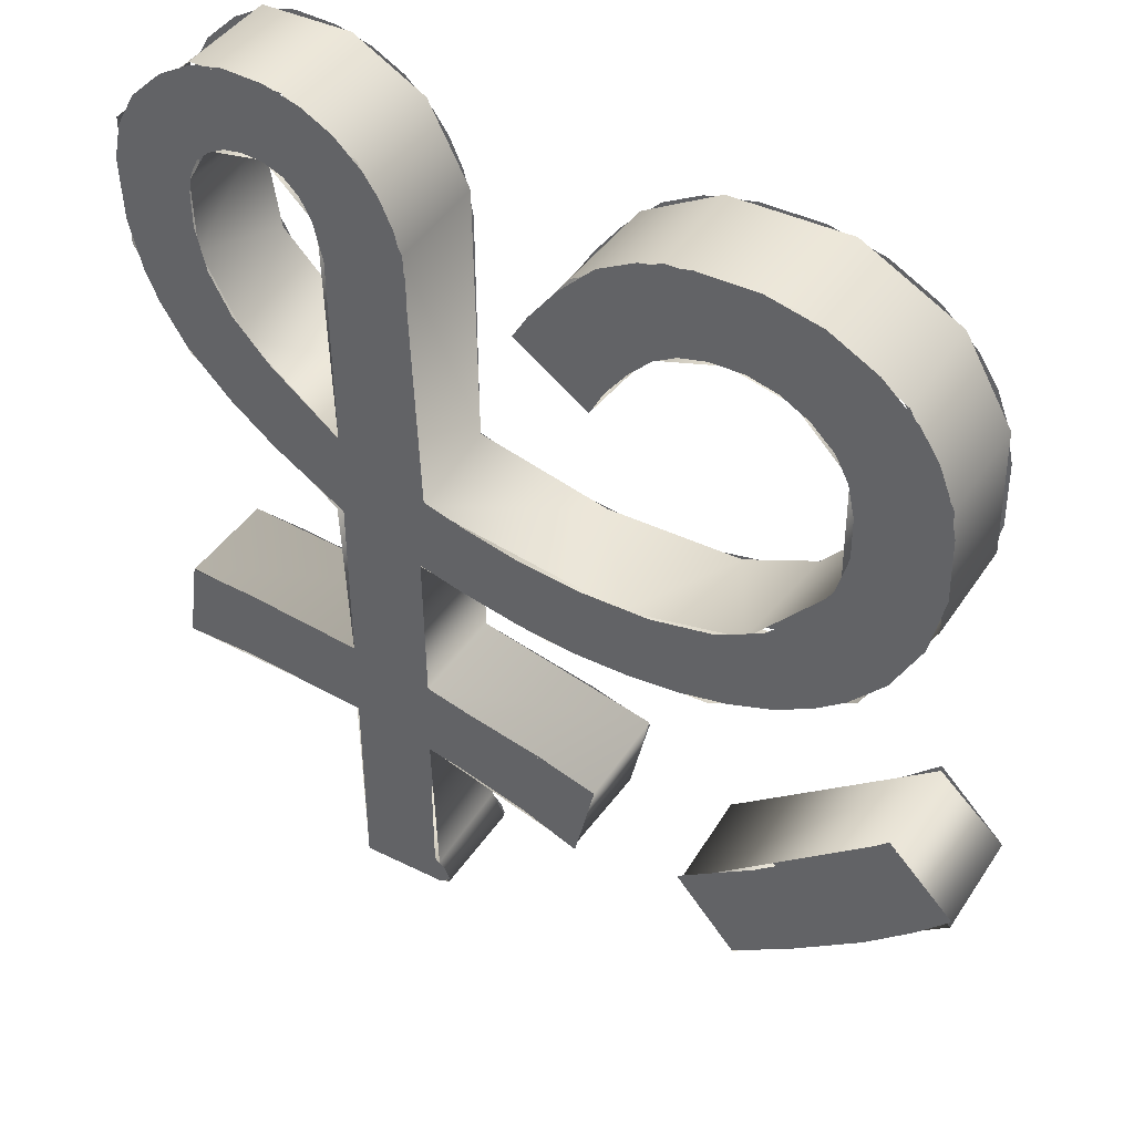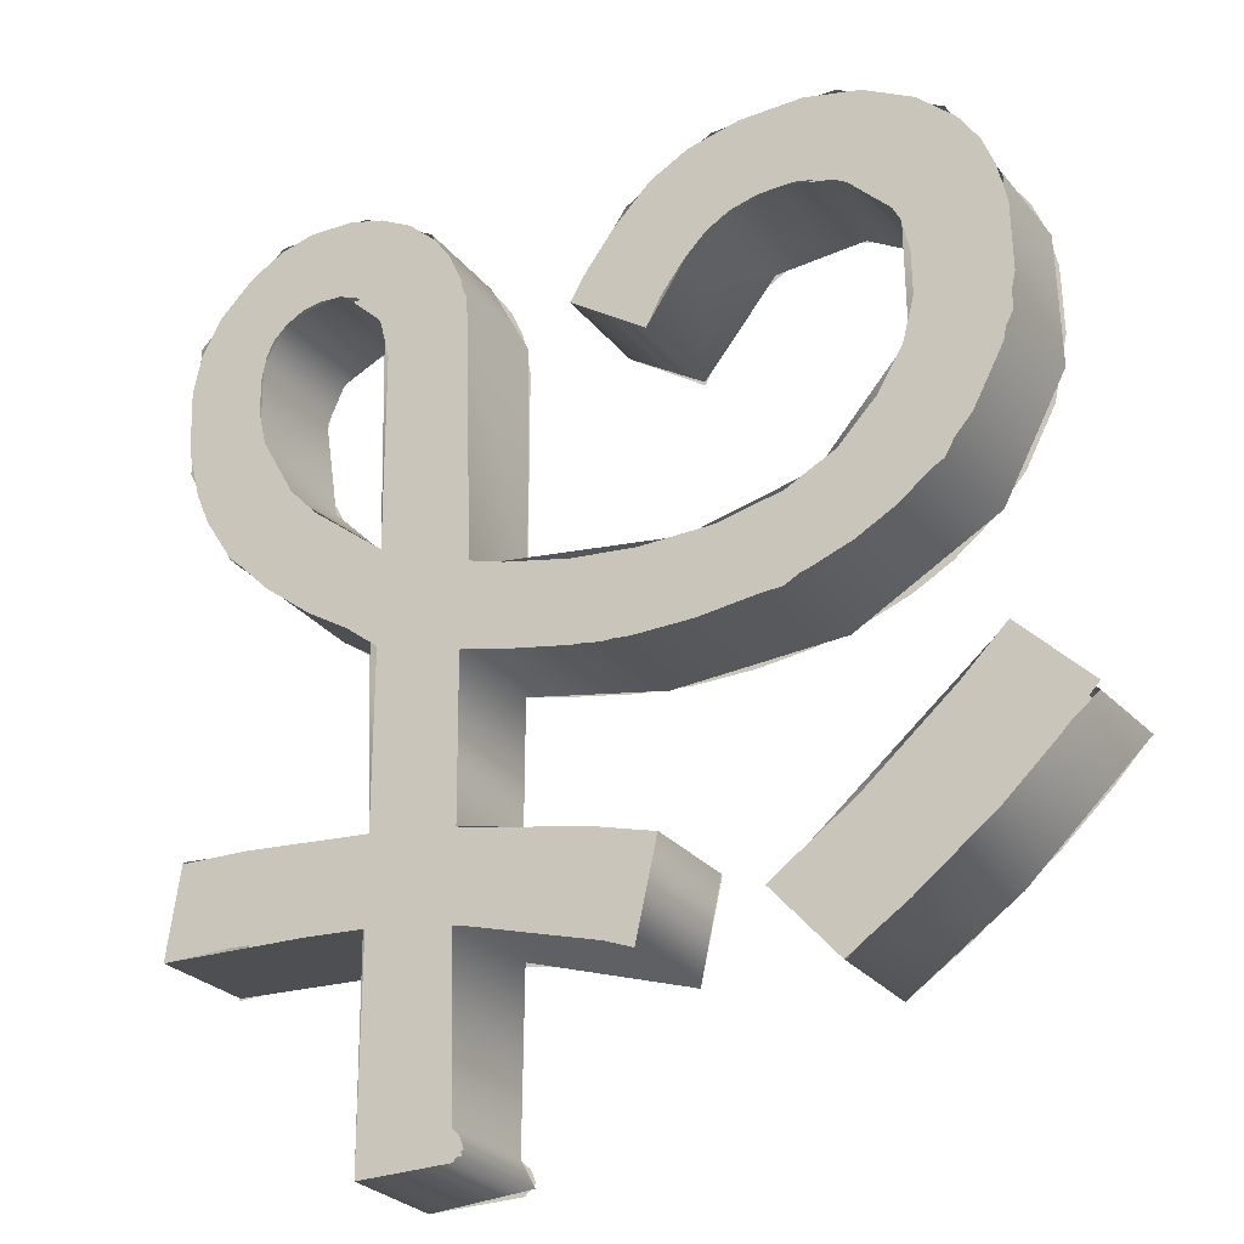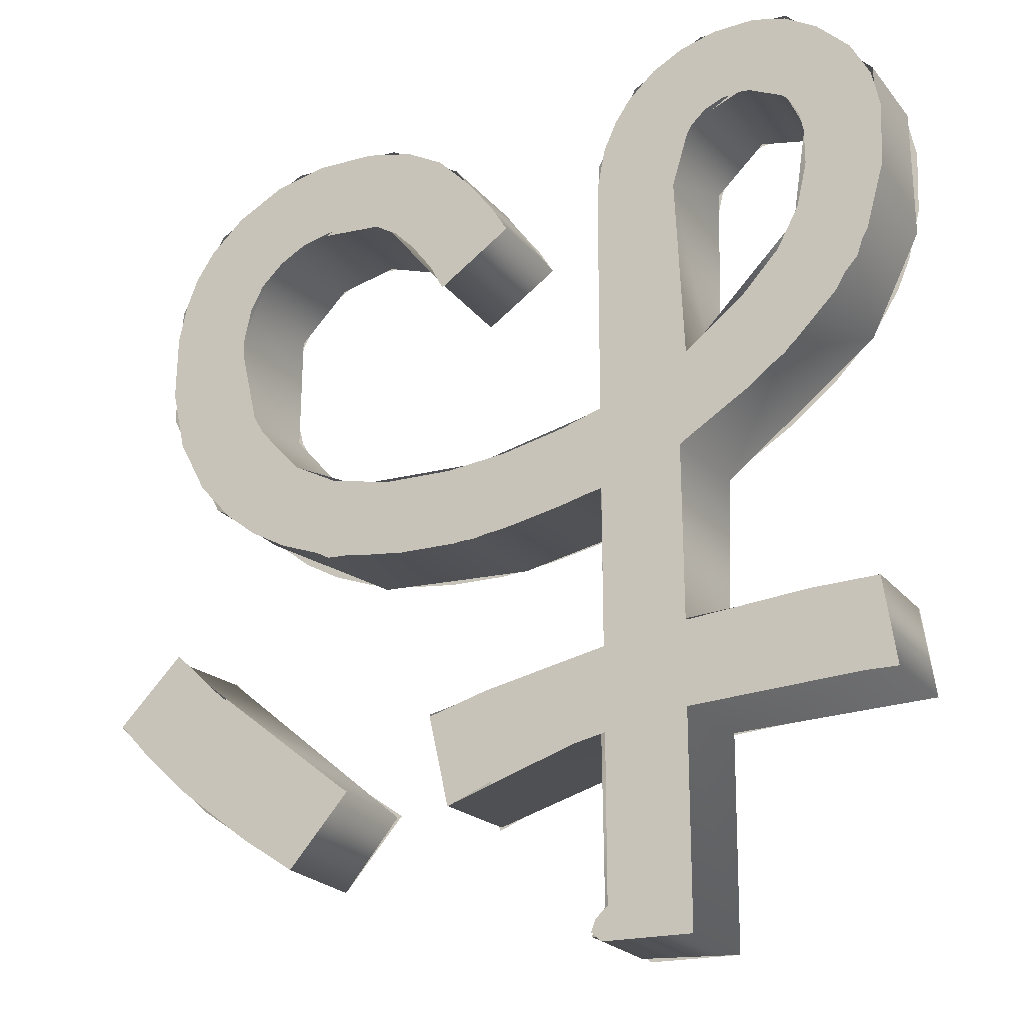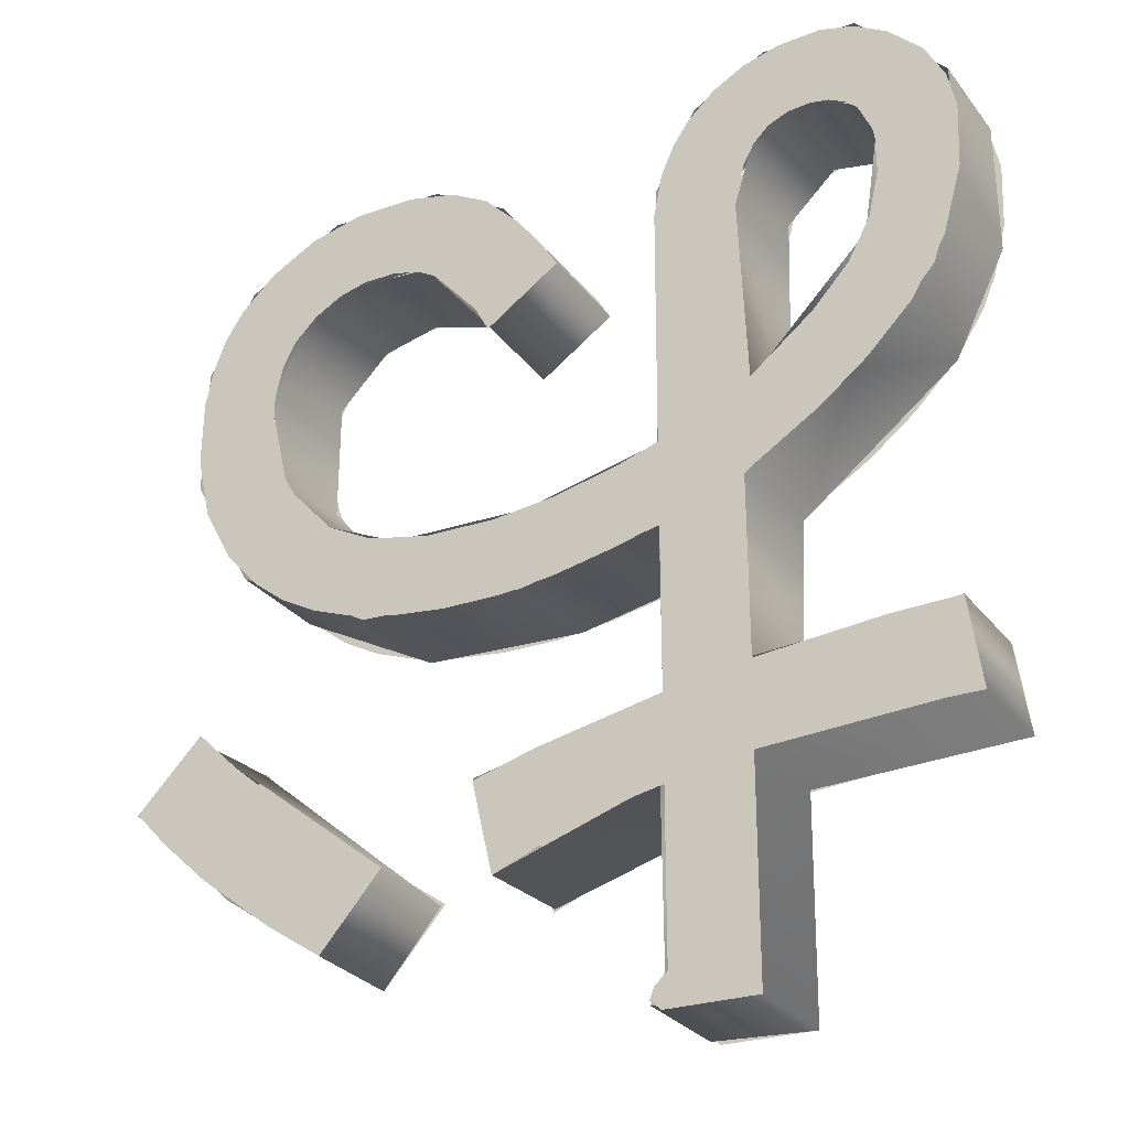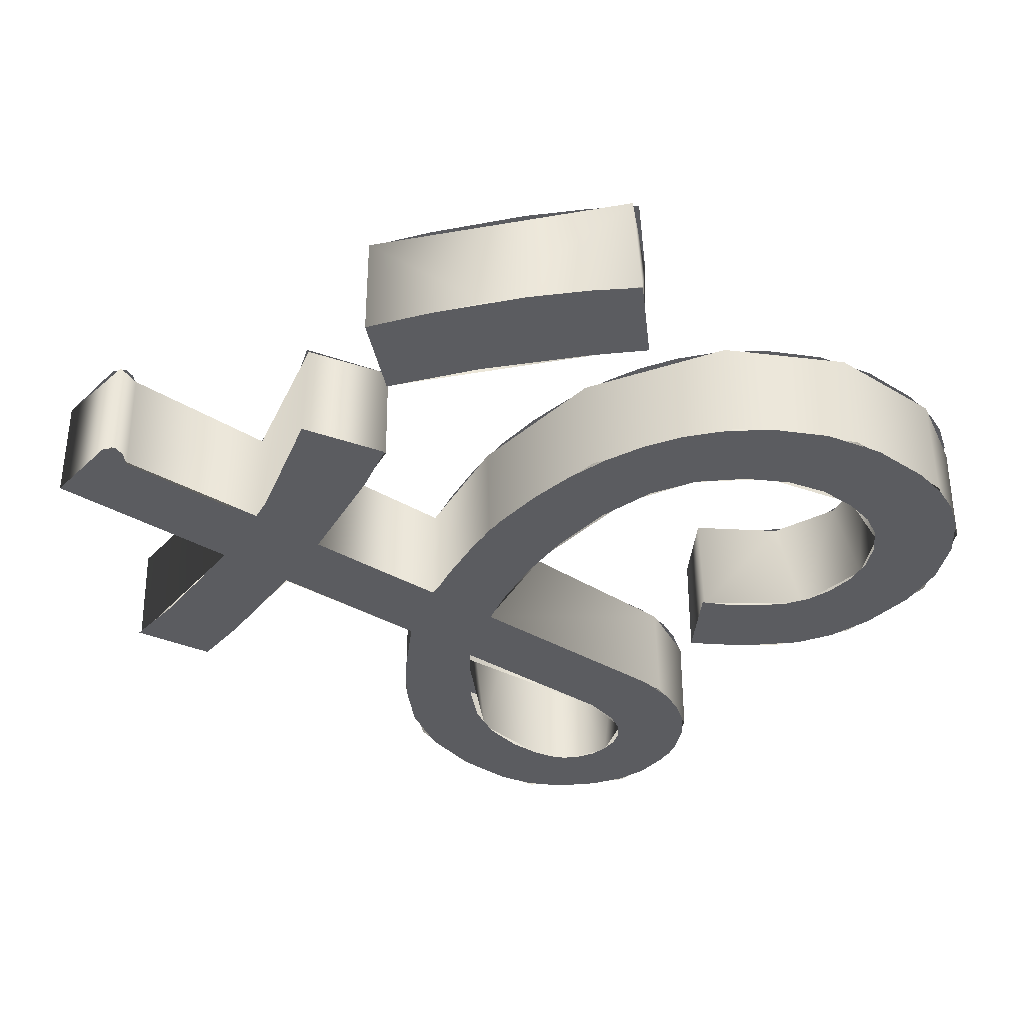
<metadata>
{"format":"obj","ext":"obj","renderer":"f3d","projection":"perspective","resolution":1024,"background":"white","views":[{"elev":42.9,"azim":31.2,"up":"+Y"},{"elev":-27.1,"azim":29.7,"up":"+Y"},{"elev":-21.9,"azim":-152.2,"up":"+Y"},{"elev":-27.6,"azim":-150.5,"up":"+Y"},{"elev":-35.2,"azim":51.7,"up":"+Z"}]}
</metadata>
<code>
o テキスト
v -2.468 -3.584 2.5
v -0.3638 -4.117 2.5
v 2.593 -4.686 2.5
v 5.181 -4.95 2.5
v 7.992 -4.897 2.5
v 10.45 -4.609 2.5
v 12.67 -4.093 2.5
v 14.67 -3.349 2.5
v 16.44 -2.378 2.5
v 17.94 -1.213 2.5
v 19.6 0.6163 2.5
v 20.98 3.213 2.5
v 21.62 6.13 2.5
v 21.56 9.239 2.5
v 21.16 11.09 2.5
v 20.61 12.47 2.5
v 19.7 13.84 2.5
v 18.01 15.39 2.5
v 15.73 16.61 2.5
v 13.16 17.17 2.5
v 10.28 17.12 2.5
v 7.959 16.58 2.5
v 6.176 15.6 2.5
v 4.469 13.88 2.5
v 3.177 12.16 2.5
v 2.431 10.93 2.5
v 5.961 8.576 2.5
v 6.641 9.865 2.5
v 7.685 11.24 2.5
v 8.696 12.26 2.5
v 9.765 12.89 2.5
v 11.08 13.23 2.5
v 12.65 13.26 2.5
v 14.08 12.92 2.5
v 15.39 12.2 2.5
v 16.5 11.15 2.5
v 17.13 9.96 2.5
v 17.48 8.401 2.5
v 17.51 6.377 2.5
v 16.98 4.417 2.5
v 15.85 2.498 2.5
v 14.1 0.6797 2.5
v 11.86 -0.4903 2.5
v 8.871 -1.136 2.5
v 5.514 -1.222 2.5
v 2.532 -0.9167 2.5
v -0.5049 -0.2653 2.5
v -2.468 0.338 2.5
v -2.496 11.77 2.5
v -2.908 13.85 2.5
v -3.547 15.23 2.5
v -4.263 16.24 2.5
v -5.569 17.44 2.5
v -7.066 18.24 2.5
v -8.75 18.69 2.5
v -10.77 18.75 2.5
v -12.36 18.34 2.5
v -13.89 17.45 2.5
v -15.46 15.93 2.5
v -16.38 14.21 2.5
v -16.77 12.46 2.5
v -16.65 9.462 2.5
v -16.04 7.082 2.5
v -15.41 5.61 2.5
v -14.16 3.658 2.5
v -12.07 1.577 2.5
v -9.901 -0.106 2.5
v -6.396 -2.246 2.5
v -6.392 -10.62 2.5
v -12.26 -10.12 2.5
v -15.41 -10.05 2.5
v -16 -14.17 2.5
v -12.8 -14.12 2.5
v -6.393 -14.53 2.5
v -6.389 -24.37 2.5
v -2.16 -24.3 2.5
v -1.667 -23.85 2.5
v -1.889 -23.3 2.5
v -2.468 -22.8 2.5
v -2.468 -15.15 2.5
v -0.6857 -15.51 2.5
v 2.653 -16.43 2.5
v 5.376 -17.5 2.5
v 6.356 -13.19 2.5
v 3.445 -12.37 2.5
v -2.464 -11.2 2.5
v -6.392 1.887 2.5
v -9.774 4.527 2.5
v -11.49 6.348 2.5
v -12.54 8.28 2.5
v -13.03 10.39 2.5
v -13.03 12.12 2.5
v -12.83 13.12 2.5
v -12.47 13.85 2.5
v -11.85 14.44 2.5
v -11 14.89 2.5
v -10.1 15.05 2.5
v -9.071 14.96 2.5
v -8.154 14.59 2.5
v -7.428 13.91 2.5
v -6.889 12.93 2.5
v -6.44 11.1 2.5
v 10.67 -16.14 2.5
v 13.61 -19.47 2.5
v 16.25 -17.72 2.5
v 19.82 -14.97 2.5
v 22.03 -12.94 2.5
v 23.62 -11.24 2.5
v 20.47 -8.093 2.5
v 18.49 -10.02 2.5
v 14.43 -13.48 2.5
v -2.468 -3.584 -2.5
v -0.3638 -4.117 -2.5
v 2.593 -4.686 -2.5
v 5.181 -4.95 -2.5
v 7.992 -4.897 -2.5
v 10.45 -4.609 -2.5
v 12.67 -4.093 -2.5
v 14.67 -3.349 -2.5
v 16.44 -2.378 -2.5
v 17.94 -1.213 -2.5
v 19.6 0.6163 -2.5
v 20.98 3.213 -2.5
v 21.62 6.13 -2.5
v 21.56 9.239 -2.5
v 21.16 11.09 -2.5
v 20.61 12.47 -2.5
v 19.7 13.84 -2.5
v 18.01 15.39 -2.5
v 15.73 16.61 -2.5
v 13.16 17.17 -2.5
v 10.28 17.12 -2.5
v 7.959 16.58 -2.5
v 6.176 15.6 -2.5
v 4.469 13.88 -2.5
v 3.177 12.16 -2.5
v 2.431 10.93 -2.5
v 5.961 8.576 -2.5
v 6.641 9.865 -2.5
v 7.685 11.24 -2.5
v 8.696 12.26 -2.5
v 9.765 12.89 -2.5
v 11.08 13.23 -2.5
v 12.65 13.26 -2.5
v 14.08 12.92 -2.5
v 15.39 12.2 -2.5
v 16.5 11.15 -2.5
v 17.13 9.96 -2.5
v 17.48 8.401 -2.5
v 17.51 6.377 -2.5
v 16.98 4.417 -2.5
v 15.85 2.498 -2.5
v 14.1 0.6797 -2.5
v 11.86 -0.4903 -2.5
v 8.871 -1.136 -2.5
v 5.514 -1.222 -2.5
v 2.532 -0.9167 -2.5
v -0.5049 -0.2653 -2.5
v -2.468 0.338 -2.5
v -2.496 11.77 -2.5
v -2.908 13.85 -2.5
v -3.547 15.23 -2.5
v -4.263 16.24 -2.5
v -5.569 17.44 -2.5
v -7.066 18.24 -2.5
v -8.75 18.69 -2.5
v -10.77 18.75 -2.5
v -12.36 18.34 -2.5
v -13.89 17.45 -2.5
v -15.46 15.93 -2.5
v -16.38 14.21 -2.5
v -16.77 12.46 -2.5
v -16.65 9.462 -2.5
v -15.77 6.314 -2.5
v -14.16 3.658 -2.5
v -12.07 1.577 -2.5
v -9.901 -0.106 -2.5
v -6.396 -2.246 -2.5
v -6.392 -10.62 -2.5
v -12.26 -10.12 -2.5
v -15.41 -10.05 -2.5
v -16 -14.17 -2.5
v -12.8 -14.12 -2.5
v -6.393 -14.53 -2.5
v -6.389 -24.37 -2.5
v -2.16 -24.3 -2.5
v -1.667 -23.85 -2.5
v -1.889 -23.3 -2.5
v -2.468 -22.8 -2.5
v -2.468 -15.15 -2.5
v -0.6857 -15.51 -2.5
v 2.653 -16.43 -2.5
v 5.376 -17.5 -2.5
v 6.356 -13.19 -2.5
v 3.445 -12.37 -2.5
v -2.464 -11.2 -2.5
v -6.392 1.887 -2.5
v -9.774 4.527 -2.5
v -11.49 6.348 -2.5
v -12.54 8.28 -2.5
v -13.03 10.39 -2.5
v -13.03 12.12 -2.5
v -12.83 13.12 -2.5
v -12.47 13.85 -2.5
v -11.85 14.44 -2.5
v -11 14.89 -2.5
v -10.1 15.05 -2.5
v -9.071 14.96 -2.5
v -8.154 14.59 -2.5
v -7.428 13.91 -2.5
v -6.889 12.93 -2.5
v -6.44 11.1 -2.5
v 10.67 -16.14 -2.5
v 13.61 -19.47 -2.5
v 16.25 -17.72 -2.5
v 19.82 -14.97 -2.5
v 22.03 -12.94 -2.5
v 23.62 -11.24 -2.5
v 20.47 -8.093 -2.5
v 18.49 -10.02 -2.5
v 14.43 -13.48 -2.5
v -2.454 -3.637 -2.5
v -2.462 -3.628 2.5
v 4.179 -4.914 -2.5
v 3.968 -4.893 2.5
v 12.07 -4.436 -2.5
v 11.72 -4.521 2.5
v 18.61 -0.7686 -2.5
v 18.41 -0.9738 2.5
v 21.49 4.665 -2.5
v 21.44 4.439 2.5
v 21.36 10.74 -2.5
v 21.4 10.55 2.5
v 19.09 14.63 -2.5
v 19.24 14.48 2.5
v 14.45 17.06 -2.5
v 14.65 17.02 2.5
v 8.844 16.93 -2.5
v 9.027 16.97 2.5
v 5.229 14.85 -2.5
v 5.049 14.71 2.5
v 2.419 10.94 -2.5
v 2.431 10.93 2.5
v 5.946 8.742 -2.5
v 5.949 8.587 2.5
v 8.424 12.22 2.5
v 9.313 12.87 -2.5
v 11.84 13.34 2.5
v 13.46 13.17 -2.5
v 14.7 12.69 2.5
v 16.16 11.61 -2.5
v 17.18 10.21 2.5
v 17.66 8.196 -2.5
v 17.23 4.514 2.5
v 16.55 3.399 -2.5
v 14.04 0.6337 -2.5
v 13.28 0.03295 2.5
v 10.52 -0.9551 -2.5
v 7.632 -1.292 2.5
v 3.95 -1.147 -2.5
v -2.115 -0.00528 2.5
v -2.456 0.2708 -2.5
v -2.615 13.01 -2.5
v -2.586 12.86 2.5
v -4.57 16.72 -2.5
v -4.453 16.61 2.5
v -8.038 18.6 -2.5
v -7.885 18.56 2.5
v -12.41 18.48 -2.5
v -12.29 18.53 2.5
v -16.49 14.45 -2.5
v -16.44 14.58 2.5
v -16.64 9.344 -2.5
v -16.5 8.29 2.5
v -15.25 5.101 -2.5
v -14.1 3.467 2.5
v -11.59 1.124 -2.5
v -6.737 -2.241 2.5
v -6.4 -2.264 -2.5
v -6.441 -10.54 -2.5
v -6.391 -10.62 2.5
v -15.37 -9.983 2.5
v -15.41 -10.04 -2.5
v -15.92 -14.07 -2.5
v -15.99 -14.15 2.5
v -6.478 -14.43 2.5
v -6.392 -14.53 -2.5
v -6.389 -24.37 -2.5
v -6.389 -24.37 2.5
v -1.697 -24.06 -2.5
v -1.732 -24.11 2.5
v -2.35 -22.81 -2.5
v -2.217 -22.94 2.5
v -2.279 -15.03 -2.5
v -2.462 -15.11 2.5
v 5.294 -17.34 2.5
v 5.379 -17.48 -2.5
v 6.323 -13.09 -2.5
v 6.358 -13.17 2.5
v -2.384 -11.13 2.5
v -2.466 -11.2 -2.5
v -6.836 2.046 -2.5
v -6.391 1.889 2.5
v -10.83 5.457 2.5
v -12.35 7.587 -2.5
v -12.9 9.185 2.5
v -13.07 12.32 -2.5
v -12.97 12.69 2.5
v -12.24 14.16 -2.5
v -11.92 14.52 2.5
v -10.13 15.14 -2.5
v -9.039 15.07 2.5
v -7.355 13.99 -2.5
v -6.679 12.83 2.5
v -6.431 11 -2.5
v 13.61 -19.47 -2.5
v 13.67 -19.52 2.5
v 18.42 -16.18 -2.5
v 23.59 -11.6 2.5
v 23.64 -11.27 -2.5
v 20.47 -8.395 -2.5
v 20.51 -8.137 2.5
v 10.9 -16.18 2.5
v 10.69 -16.16 -2.5
f 74 75 76
f 74 76 79
f 79 76 77
f 79 77 78
f 74 79 80
f 103 104 105
f 82 83 84
f 103 105 106
f 81 82 84
f 111 103 106
f 80 81 84
f 74 80 84
f 73 74 84
f 71 72 73
f 71 73 84
f 111 106 107
f 71 84 85
f 111 107 108
f 71 85 86
f 110 111 108
f 71 86 69
f 69 86 1
f 110 108 109
f 68 69 1
f 71 69 70
f 3 4 5
f 3 5 6
f 3 6 7
f 2 3 7
f 2 7 8
f 1 2 8
f 68 1 8
f 68 8 9
f 68 9 10
f 68 10 45
f 45 10 44
f 68 45 46
f 67 68 46
f 43 44 10
f 43 10 11
f 67 46 47
f 42 43 11
f 67 47 48
f 67 48 87
f 87 48 49
f 66 67 87
f 41 42 11
f 41 11 12
f 102 87 49
f 65 66 87
f 65 87 88
f 40 41 12
f 40 12 13
f 64 65 88
f 39 40 13
f 64 88 89
f 63 64 89
f 63 89 90
f 38 39 13
f 38 13 14
f 62 63 90
f 26 27 28
f 37 38 14
f 62 90 91
f 37 14 15
f 36 37 15
f 26 28 29
f 61 62 91
f 25 26 29
f 61 91 92
f 36 15 16
f 35 36 16
f 25 29 30
f 101 102 49
f 61 92 93
f 101 49 50
f 34 35 16
f 25 30 31
f 24 25 31
f 34 16 17
f 24 31 32
f 33 34 17
f 60 61 93
f 100 101 50
f 24 32 33
f 24 33 17
f 60 93 94
f 60 94 95
f 99 100 50
f 24 17 18
f 99 50 51
f 60 95 96
f 98 99 51
f 23 24 18
f 59 60 96
f 59 96 97
f 97 98 51
f 59 97 51
f 59 51 52
f 23 18 19
f 22 23 19
f 58 59 52
f 58 52 53
f 21 22 19
f 21 19 20
f 57 58 53
f 57 53 54
f 57 54 55
f 56 57 55
f 186 185 184
f 189 186 184
f 187 186 189
f 188 187 189
f 190 189 184
f 215 214 213
f 194 193 192
f 216 215 213
f 194 192 191
f 216 213 221
f 194 191 190
f 194 190 184
f 194 184 183
f 183 182 181
f 194 183 181
f 217 216 221
f 195 194 181
f 218 217 221
f 196 195 181
f 218 221 220
f 179 196 181
f 112 196 179
f 219 218 220
f 112 179 178
f 180 179 181
f 116 115 114
f 117 116 114
f 118 117 114
f 118 114 113
f 119 118 113
f 119 113 112
f 119 112 178
f 120 119 178
f 121 120 178
f 156 121 178
f 155 121 156
f 157 156 178
f 157 178 177
f 121 155 154
f 122 121 154
f 158 157 177
f 122 154 153
f 159 158 177
f 197 159 177
f 160 159 197
f 197 177 176
f 122 153 152
f 123 122 152
f 160 197 212
f 197 176 175
f 198 197 175
f 123 152 151
f 124 123 151
f 198 175 174
f 124 151 150
f 199 198 174
f 200 199 174
f 124 150 149
f 125 124 149
f 200 174 173
f 139 138 137
f 125 149 148
f 201 200 173
f 126 125 148
f 126 148 147
f 140 139 137
f 201 173 172
f 140 137 136
f 202 201 172
f 127 126 147
f 127 147 146
f 141 140 136
f 160 212 211
f 203 202 172
f 161 160 211
f 127 146 145
f 142 141 136
f 142 136 135
f 128 127 145
f 143 142 135
f 128 145 144
f 203 172 171
f 161 211 210
f 144 143 135
f 128 144 135
f 204 203 171
f 205 204 171
f 161 210 209
f 129 128 135
f 162 161 209
f 206 205 171
f 162 209 208
f 129 135 134
f 206 171 170
f 207 206 170
f 162 208 207
f 162 207 170
f 163 162 170
f 130 129 134
f 130 134 133
f 163 170 169
f 164 163 169
f 130 133 132
f 131 130 132
f 164 169 168
f 165 164 168
f 166 165 168
f 166 168 167
f 225 223 222
f 227 225 224
f 229 227 226
f 231 229 228
f 233 231 230
f 235 233 232
f 237 235 234
f 239 237 236
f 241 239 238
f 243 241 242
f 245 243 242
f 246 245 244
f 248 246 247
f 250 248 249
f 252 250 251
f 254 252 253
f 257 254 255
f 259 257 258
f 261 259 260
f 264 261 262
f 266 264 263
f 268 266 265
f 270 268 267
f 272 270 269
f 274 272 271
f 276 274 275
f 278 276 277
f 281 278 279
f 282 281 280
f 285 282 283
f 286 285 284
f 289 286 287
f 291 289 288
f 293 291 290
f 295 293 292
f 296 295 294
f 299 296 297
f 300 299 298
f 223 300 301
f 304 303 302
f 306 304 305
f 308 306 307
f 310 308 307
f 312 310 311
f 314 312 313
f 303 314 315
f 317 323 324
f 319 317 318
f 322 319 320
f 323 322 321
f 225 222 224
f 227 224 226
f 229 226 228
f 231 228 230
f 233 230 232
f 235 232 234
f 237 234 236
f 239 236 238
f 241 238 240
f 241 240 242
f 245 242 244
f 246 244 247
f 248 247 249
f 250 249 251
f 252 251 253
f 254 253 255
f 257 255 256
f 257 256 258
f 259 258 260
f 261 260 262
f 264 262 263
f 266 263 265
f 268 265 267
f 270 267 269
f 272 269 271
f 274 271 273
f 274 273 275
f 276 275 277
f 278 277 279
f 281 279 280
f 282 280 283
f 285 283 284
f 286 284 287
f 289 287 288
f 291 288 290
f 293 290 292
f 295 292 294
f 296 294 297
f 299 297 298
f 300 298 301
f 223 301 222
f 304 302 305
f 306 305 307
f 310 307 309
f 310 309 311
f 312 311 313
f 314 313 315
f 303 315 302
f 317 324 316
f 317 316 318
f 319 318 320
f 322 320 321
f 323 321 324

</code>
